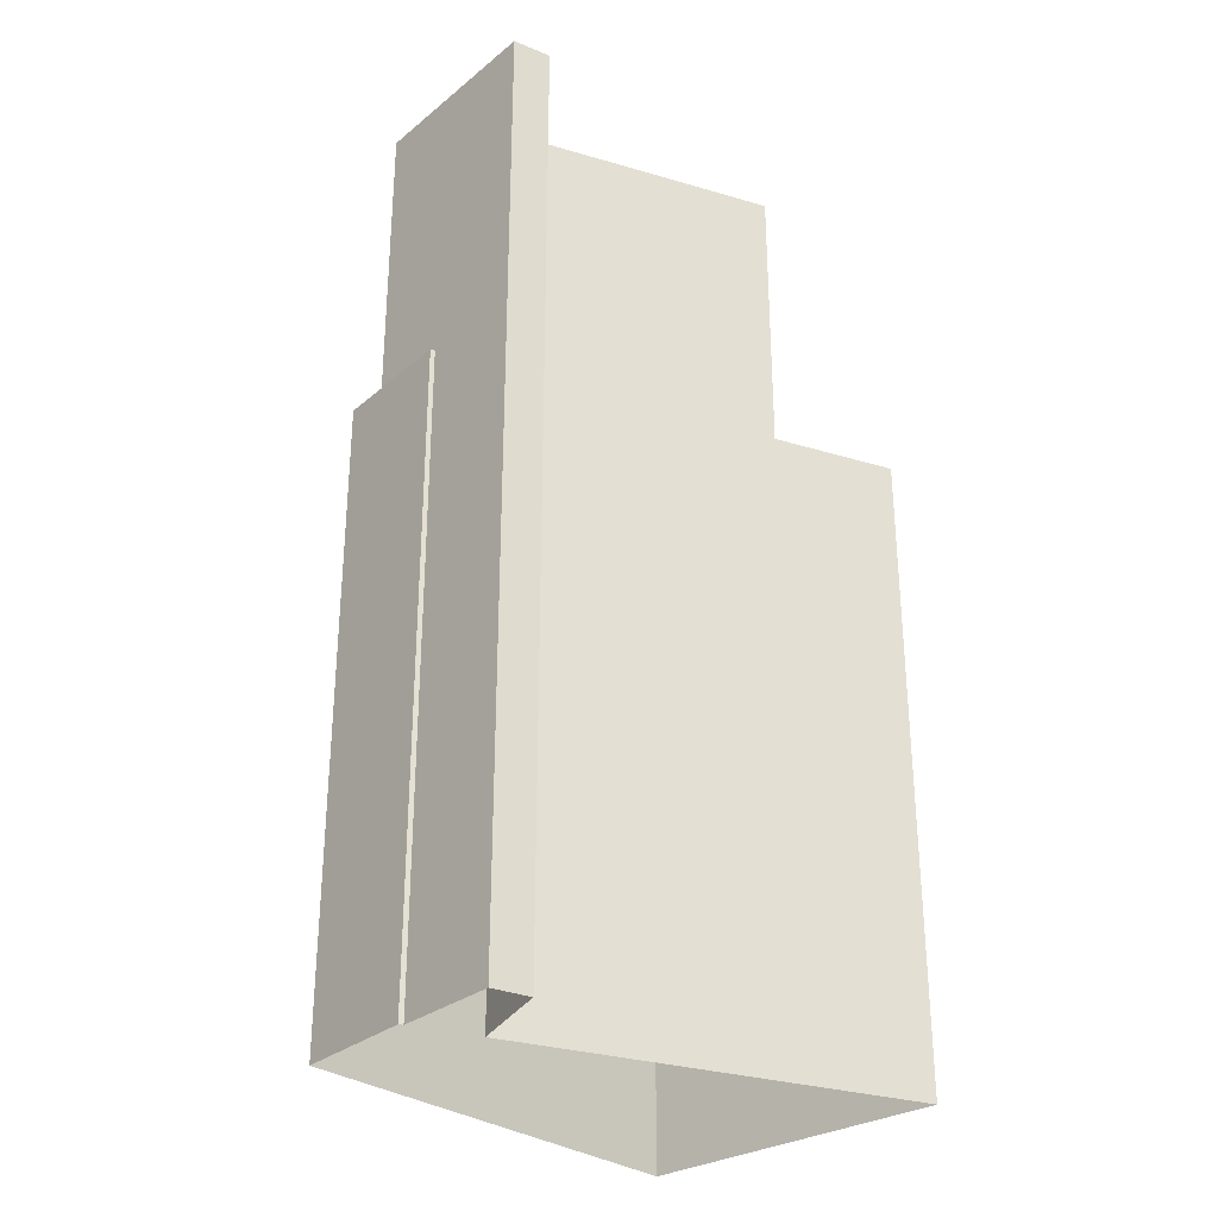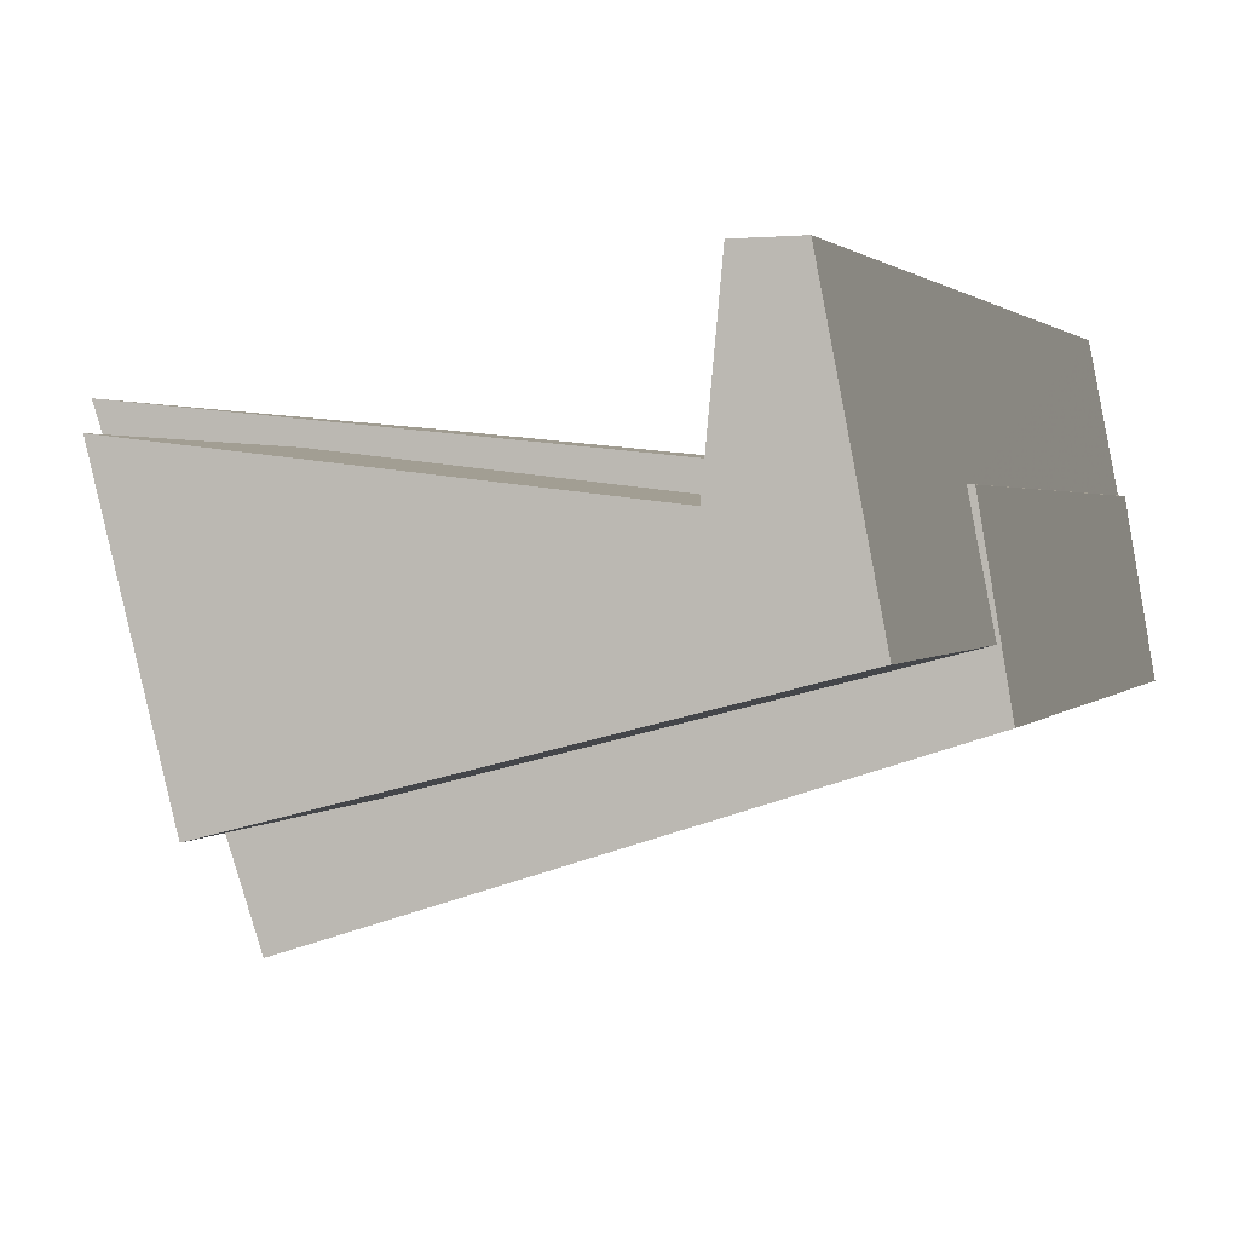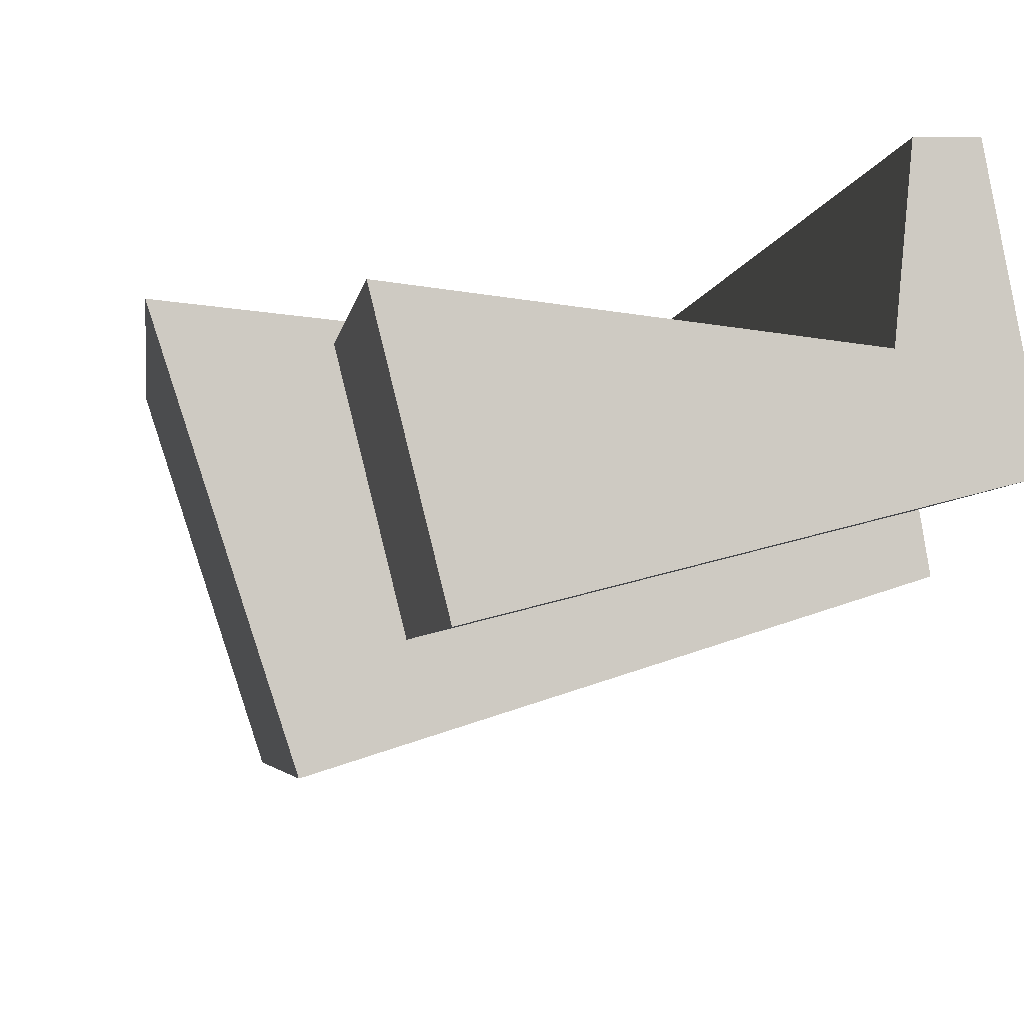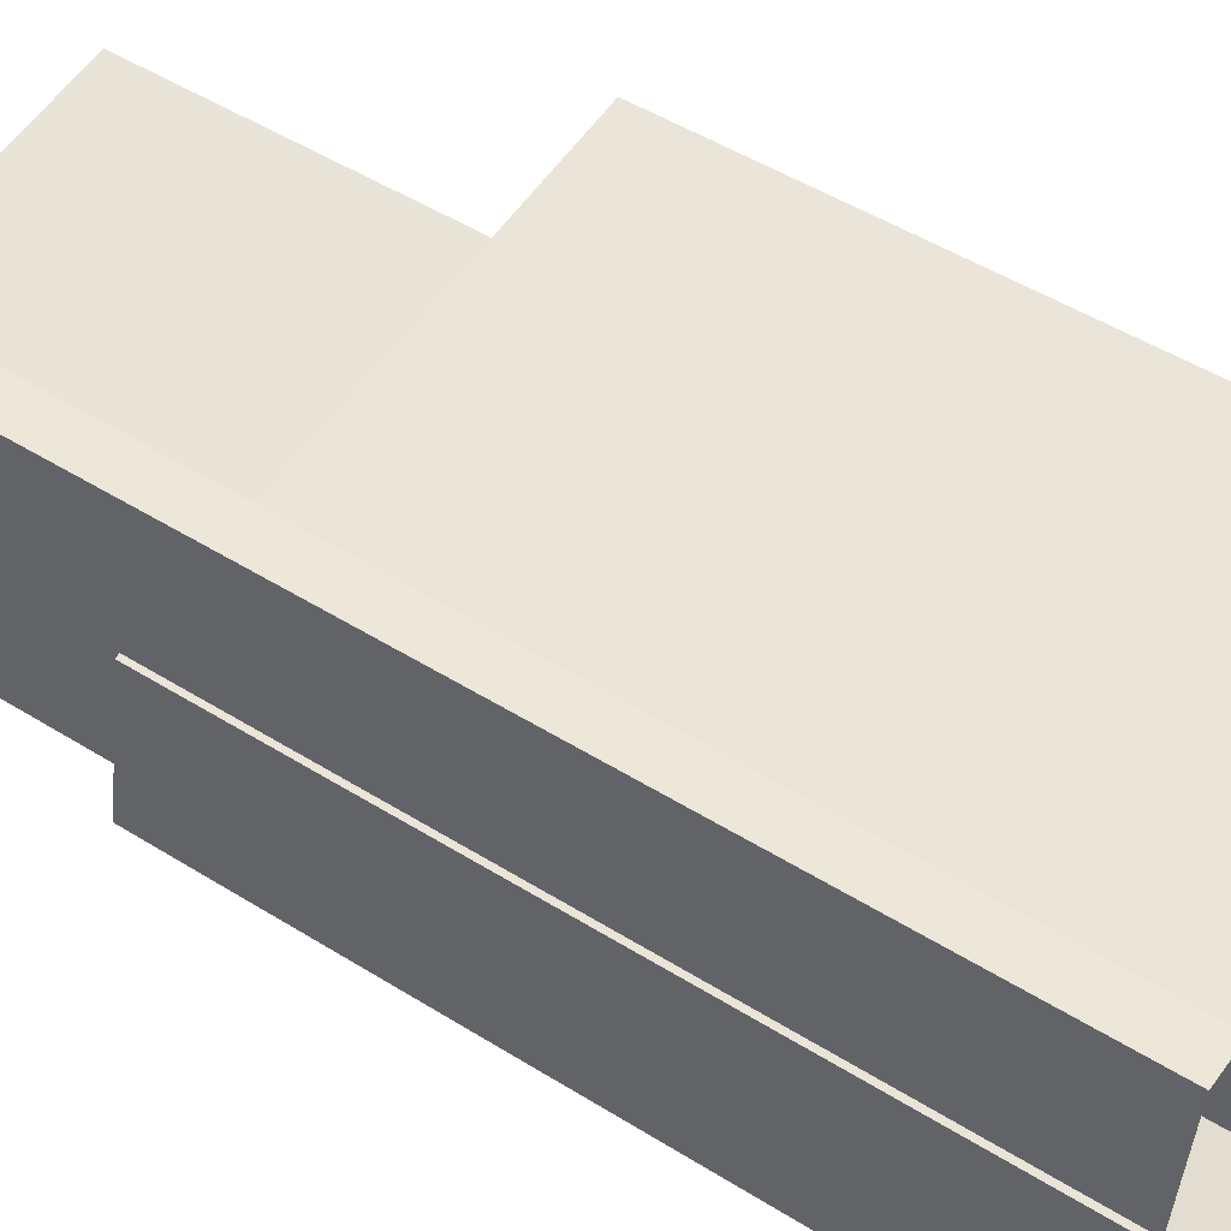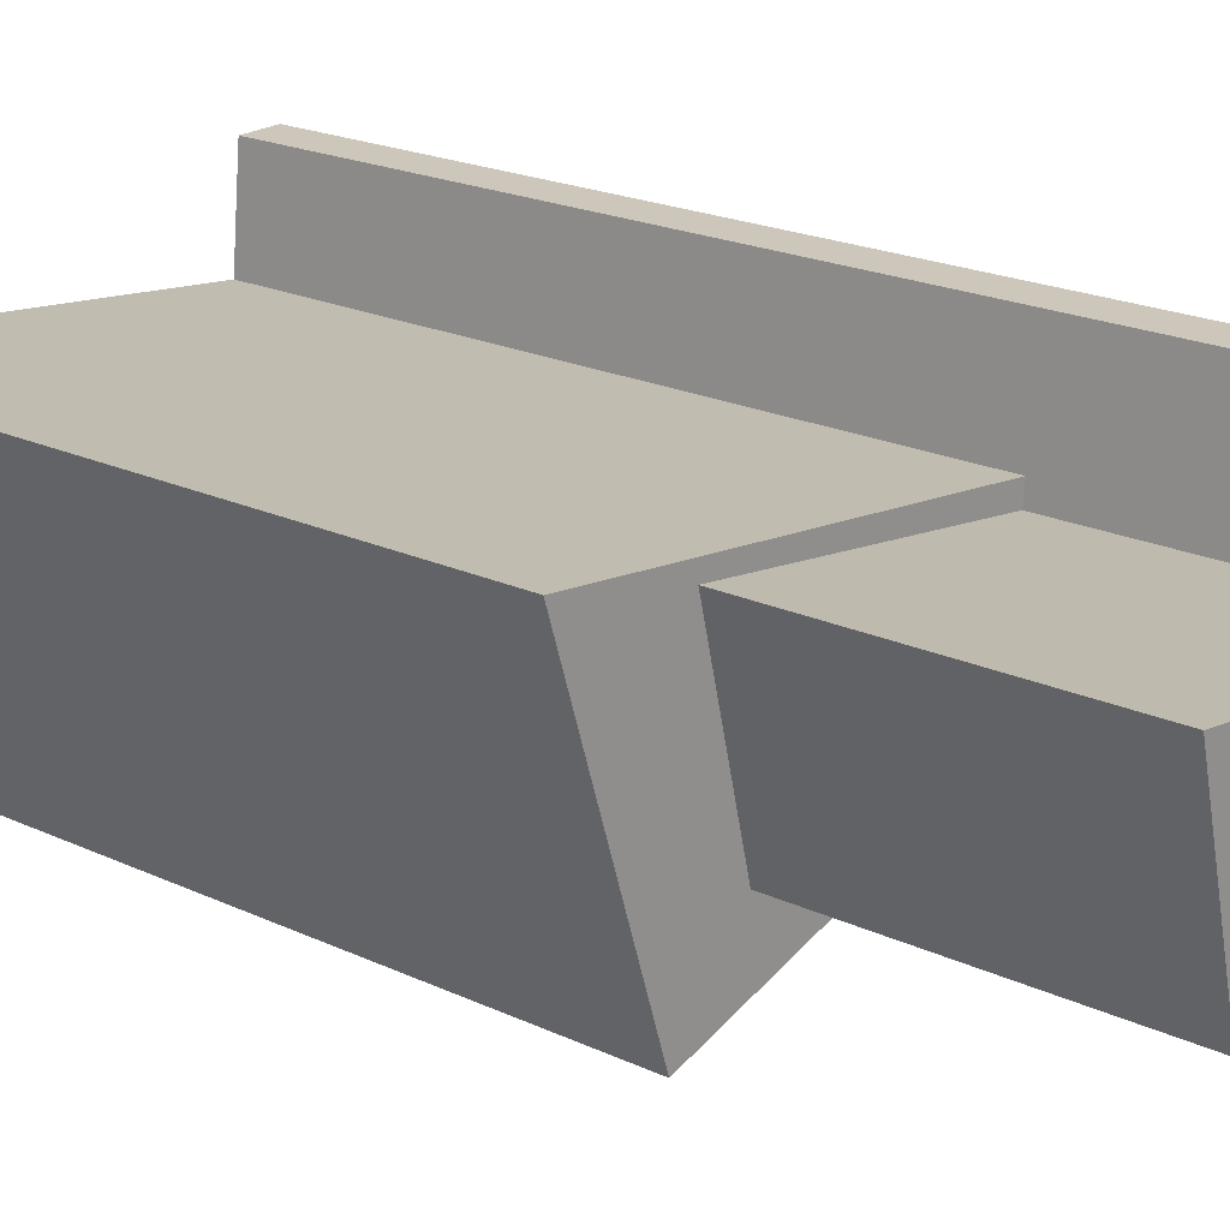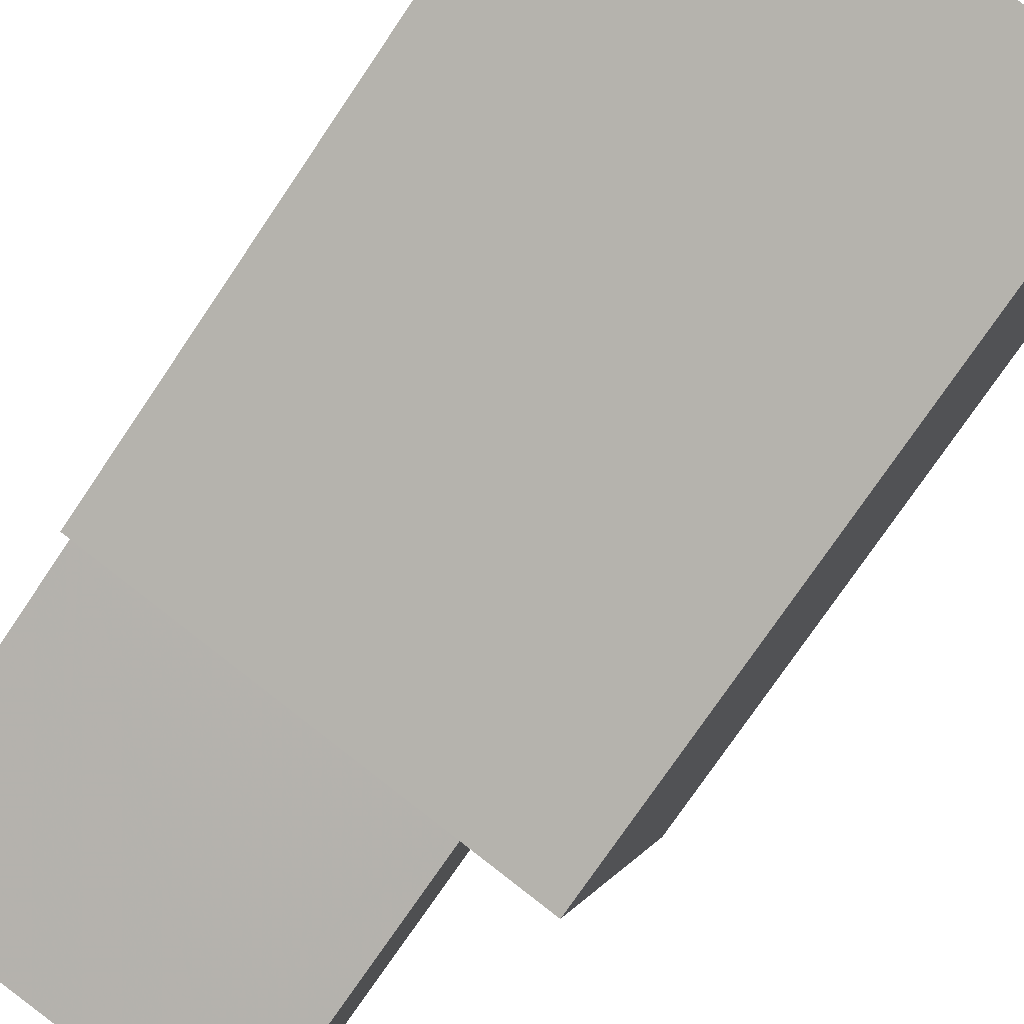
<metadata>
{"format":"obj","ext":"obj","renderer":"f3d","projection":"perspective","resolution":1024,"background":"white","views":[{"elev":-30.0,"azim":150.2,"up":"+Z"},{"elev":1.3,"azim":14.2,"up":"+Y"},{"elev":-3.6,"azim":-6.5,"up":"+Y"},{"elev":49.8,"azim":124.5,"up":"+Y"},{"elev":20.3,"azim":-49.2,"up":"+Y"},{"elev":-75.5,"azim":145.9,"up":"+Y"}]}
</metadata>
<code>
v -1.187e+04 -3.441e+04 36.99
v -1.186e+04 -3.441e+04 36.99
v -1.186e+04 -3.442e+04 36.99
v -1.185e+04 -3.442e+04 36.99
v -1.185e+04 -3.442e+04 36.99
v -1.185e+04 -3.442e+04 36.99
v -1.185e+04 -3.441e+04 36.99
v -1.185e+04 -3.441e+04 36.99
v -1.185e+04 -3.442e+04 54.37
v -1.185e+04 -3.442e+04 54.37
v -1.185e+04 -3.442e+04 54.37
v -1.185e+04 -3.442e+04 54.37
v -1.186e+04 -3.441e+04 54.37
v -1.187e+04 -3.441e+04 54.37
v -1.186e+04 -3.441e+04 54.37
v -1.186e+04 -3.442e+04 54.37
v -1.186e+04 -3.442e+04 54.37
v -1.186e+04 -3.442e+04 54.37
v -1.185e+04 -3.441e+04 62.55
v -1.185e+04 -3.441e+04 62.55
v -1.186e+04 -3.442e+04 62.55
v -1.185e+04 -3.442e+04 62.55
v -1.186e+04 -3.442e+04 62.55
v -1.186e+04 -3.441e+04 62.55
f 1 2 3
f 3 2 4
f 4 5 6
f 2 7 8
f 5 2 8
f 4 2 5
f 9 10 11
f 10 9 12
f 13 14 15
f 16 13 15
f 17 12 18
f 14 17 18
f 18 12 9
f 15 14 18
f 19 20 21
f 19 21 22
f 21 23 22
f 21 24 23
f 10 12 4
f 6 10 4
f 4 17 3
f 4 12 17
f 14 1 3
f 17 14 3
f 2 1 14
f 13 2 14
f 11 10 6
f 5 11 6
f 16 21 13
f 2 13 7
f 7 13 20
f 13 21 20
f 20 8 7
f 20 19 8
f 22 11 19
f 19 11 8
f 22 9 11
f 8 11 5
f 9 22 23
f 18 9 23
f 18 23 24
f 15 18 24
f 16 24 21
f 16 15 24

</code>
